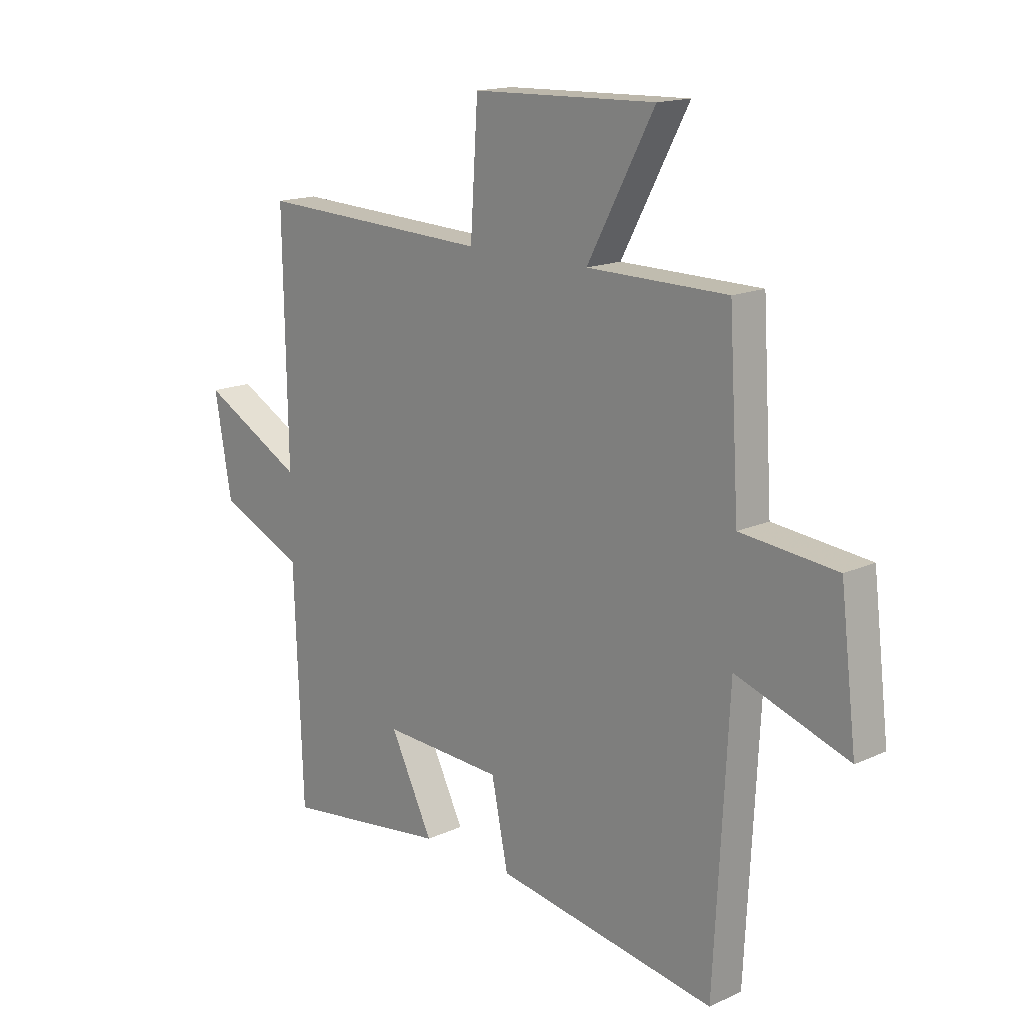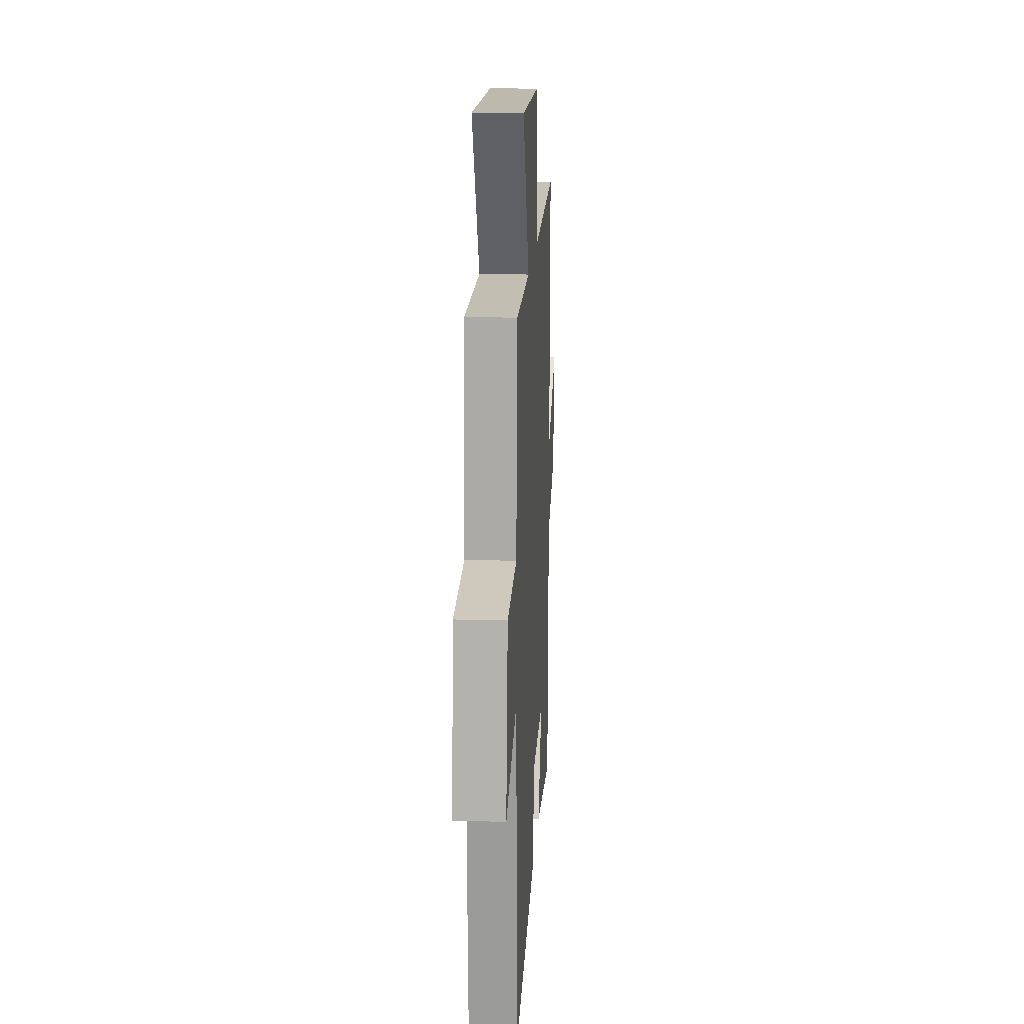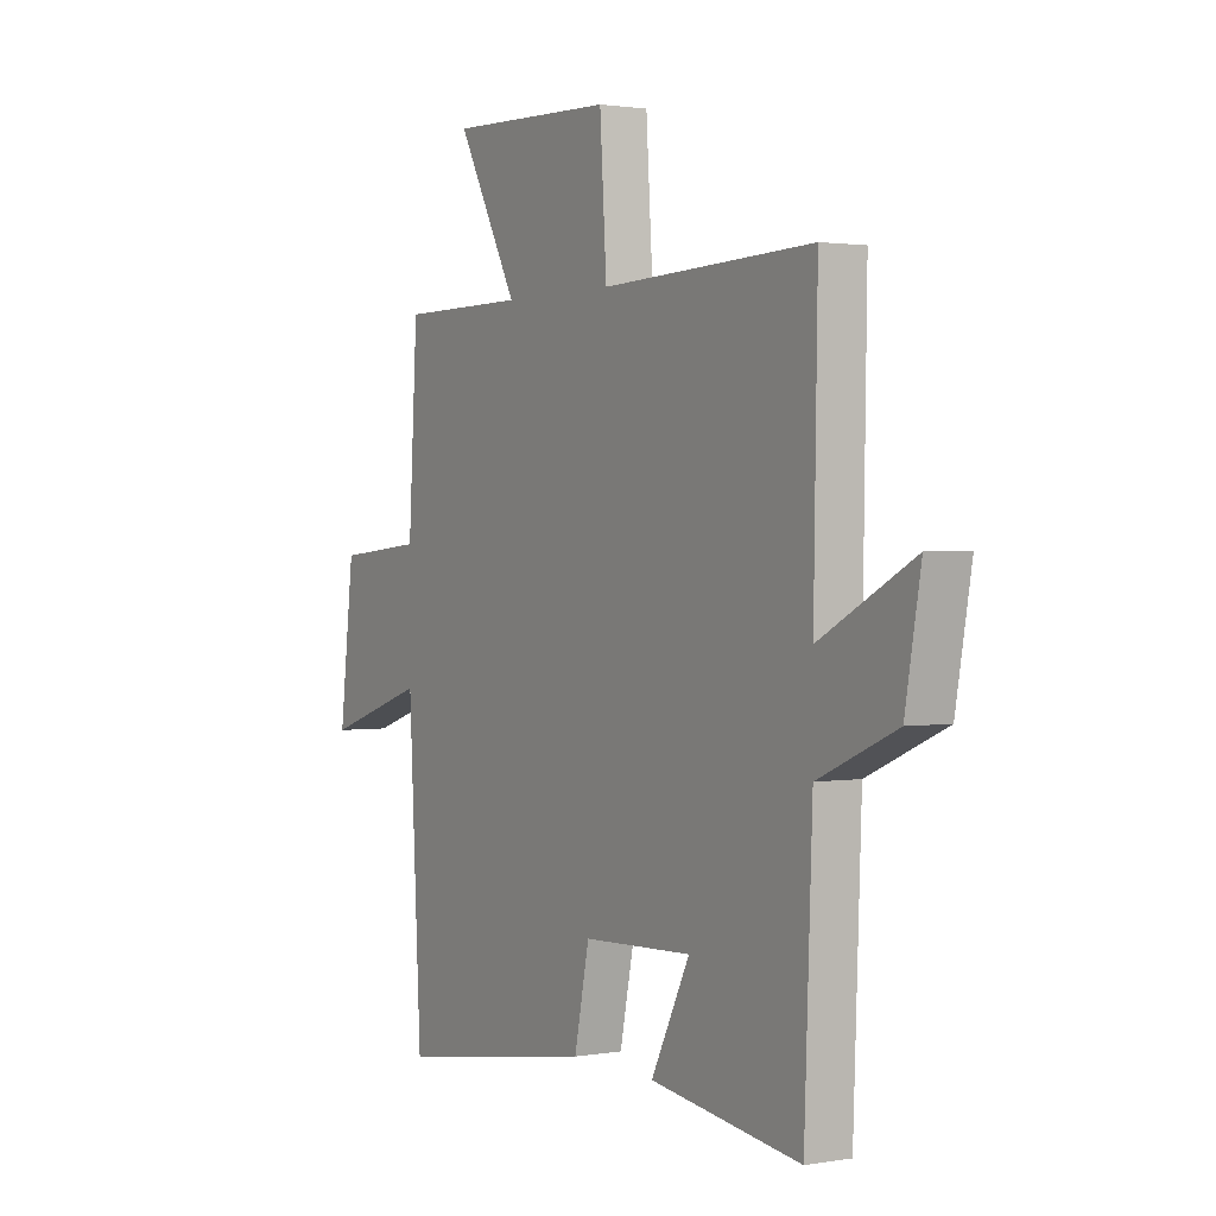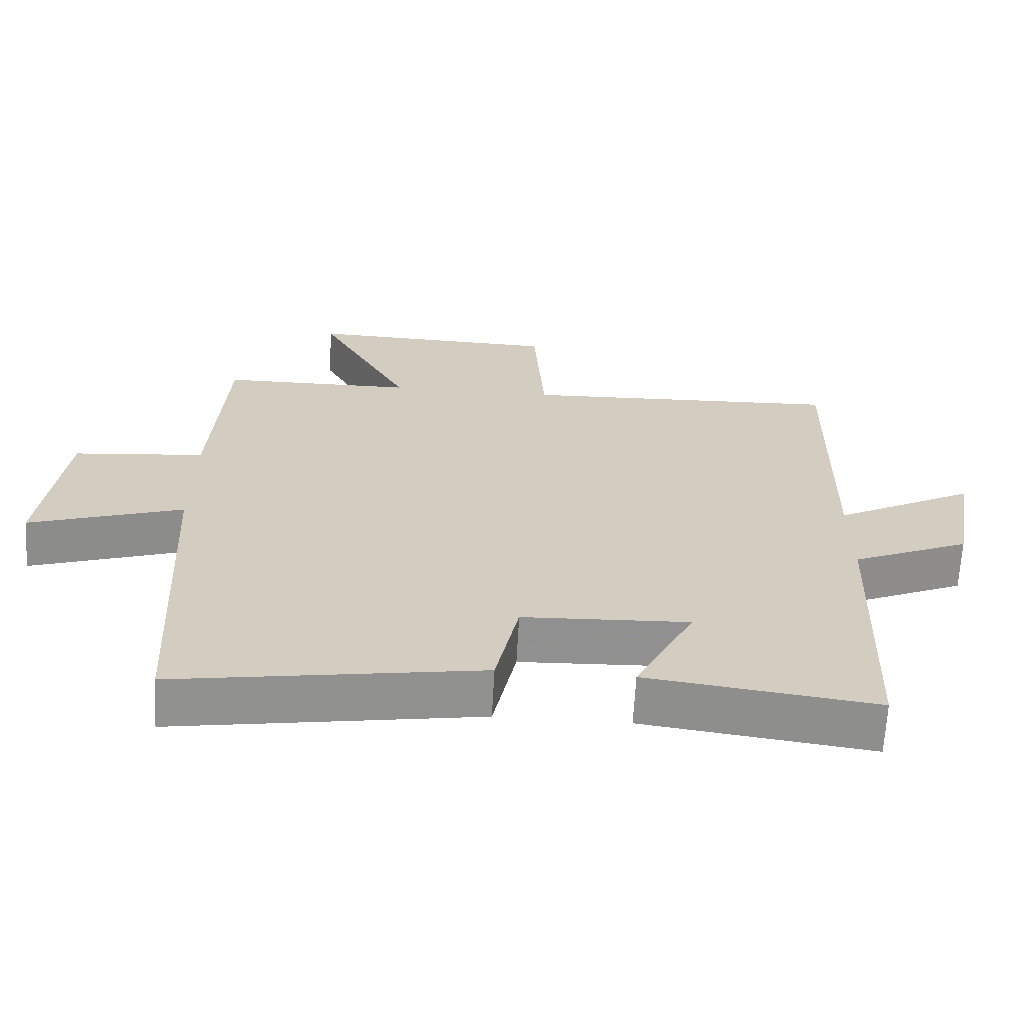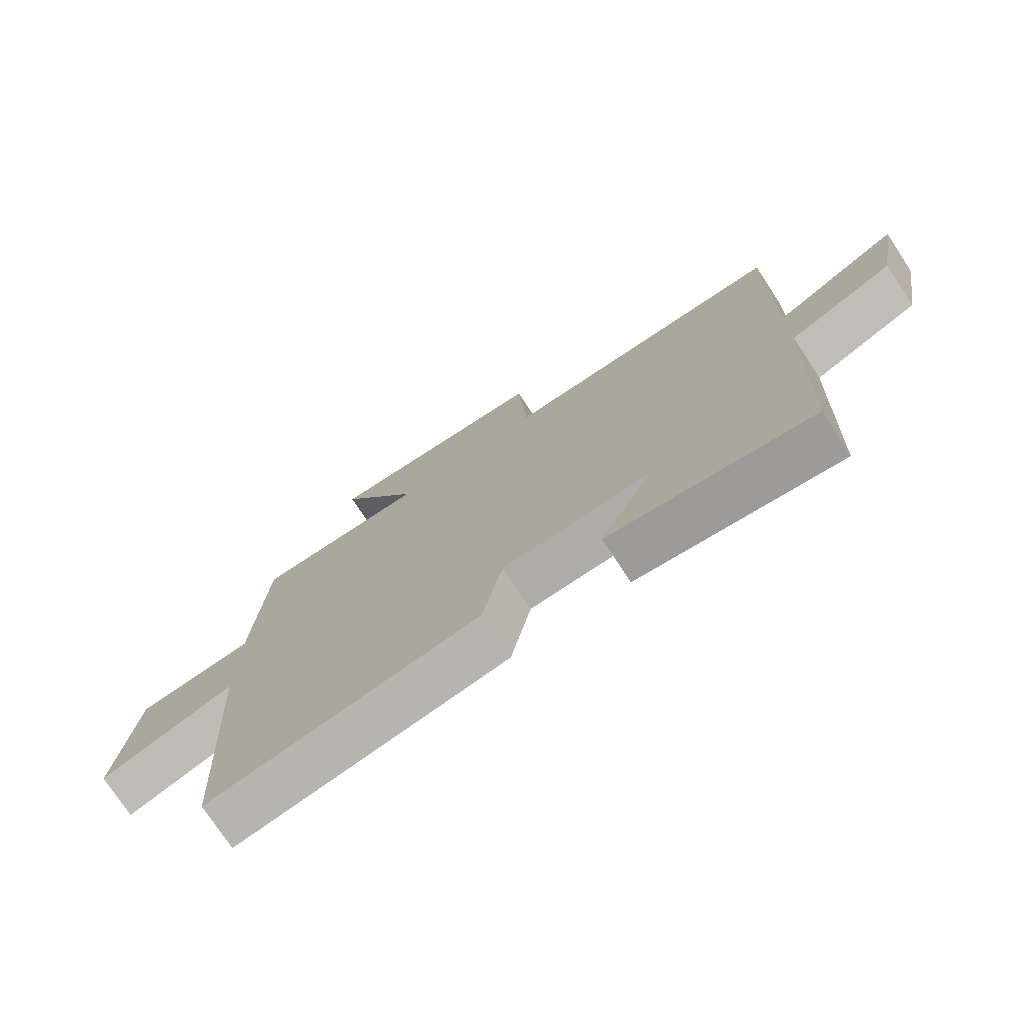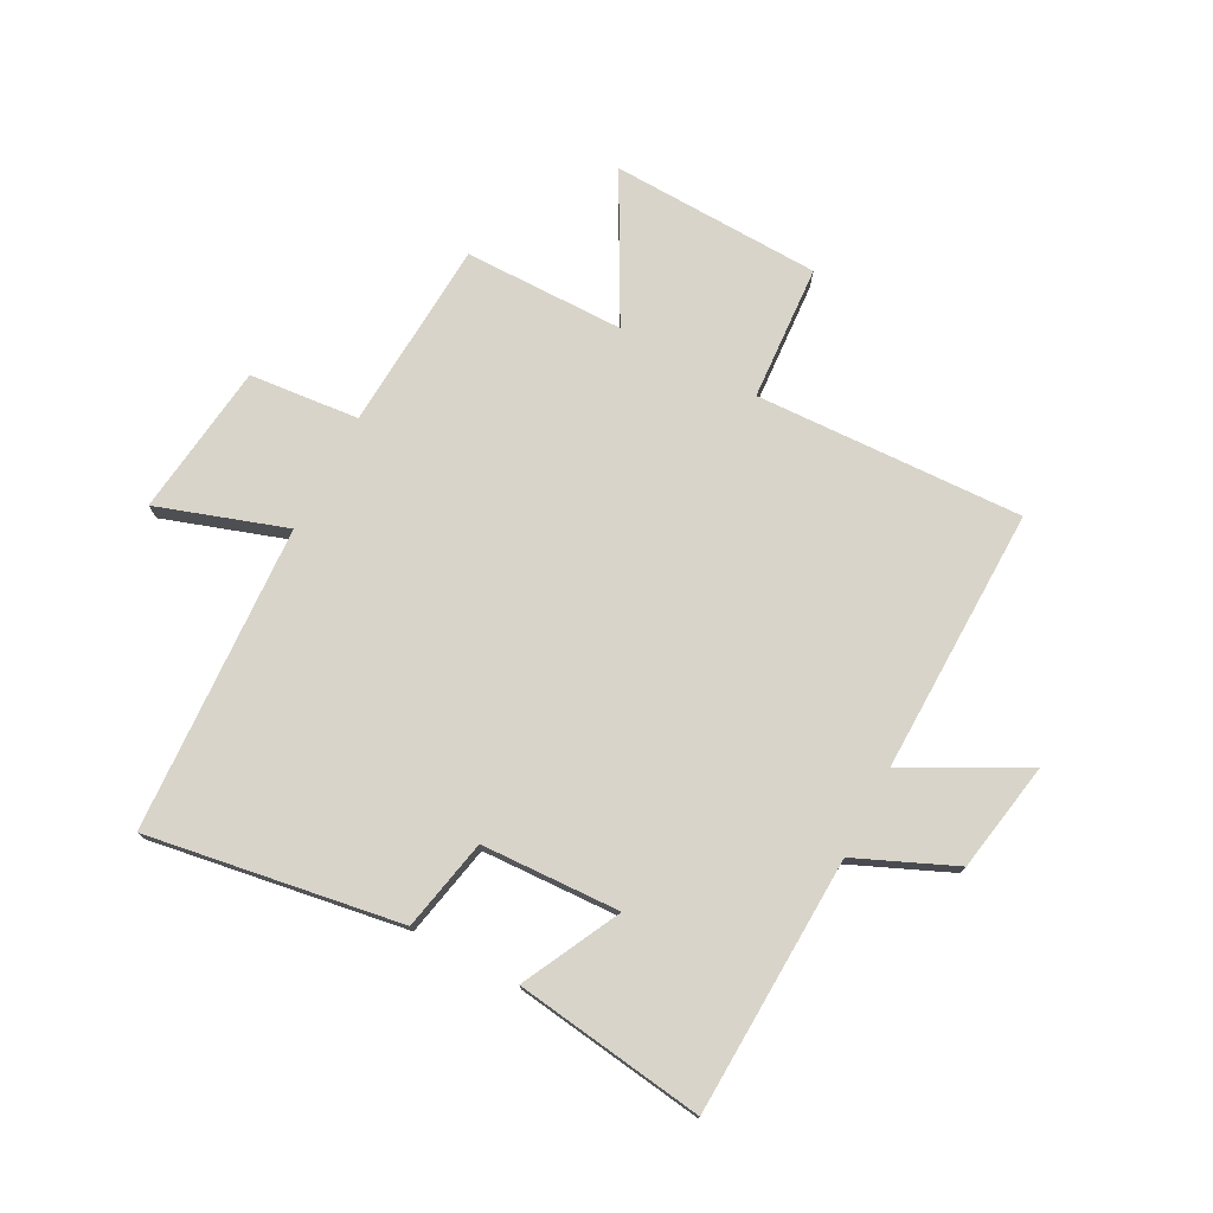
<metadata>
{"format":"obj","ext":"obj","renderer":"f3d","projection":"perspective","resolution":1024,"background":"white","views":[{"elev":15.9,"azim":46.7,"up":"+Z"},{"elev":16.9,"azim":93.4,"up":"+Z"},{"elev":1.6,"azim":-121.4,"up":"+Z"},{"elev":-65.7,"azim":176.9,"up":"+Z"},{"elev":-75.2,"azim":-146.7,"up":"+Z"},{"elev":75.6,"azim":-152.1,"up":"+Y"}]}
</metadata>
<code>
v -0.508 0.07 0.518
v -0.044 0.07 0.5
v -0.029 0.07 0.734
v 0.335 0.07 0.746
v 0.202 0.07 0.5
v 0.48 0.07 0.498
v 0.5 0.07 0.169
v 0.69 0.07 0.151
v 0.722 0.07 -0.113
v 0.5 0.07 -0.039
v 0.472 0.07 -0.57
v 0.034 0.07 -0.5
v 0.001 0.07 -0.341
v -0.239 0.07 -0.331
v -0.154 0.07 -0.5
v -0.483 0.07 -0.545
v -0.5 0.07 -0.099
v -0.67 0.07 -0.025
v -0.704 0.07 0.167
v -0.5 0.07 0.059
v -0.508 0 0.518
v -0.044 0 0.5
v -0.029 0 0.734
v 0.335 0 0.746
v 0.202 0 0.5
v 0.48 0 0.498
v 0.5 0 0.169
v 0.69 0 0.151
v 0.722 0 -0.113
v 0.5 0 -0.039
v 0.472 0 -0.57
v 0.034 0 -0.5
v 0.001 0 -0.341
v -0.239 0 -0.331
v -0.154 0 -0.5
v -0.483 0 -0.545
v -0.5 0 -0.099
v -0.67 0 -0.025
v -0.704 0 0.167
v -0.5 0 0.059
f 17 18 19 20
f 16 17 20
f 15 16 20
f 14 15 20
f 20 1 2
f 14 20 2
f 13 14 2
f 13 2 3
f 12 13 3
f 11 12 3
f 10 11 3
f 7 8 9 10
f 5 6 7 10
f 5 10 3
f 3 4 5
f 40 39 38 37
f 40 37 36
f 40 36 35
f 40 35 34
f 22 21 40
f 22 40 34
f 22 34 33
f 23 22 33
f 23 33 32
f 23 32 31
f 23 31 30
f 30 29 28 27
f 30 27 26 25
f 23 30 25
f 25 24 23
f 1 21 22 2
f 2 22 23 3
f 3 23 24 4
f 4 24 25 5
f 5 25 26 6
f 6 26 27 7
f 7 27 28 8
f 8 28 29 9
f 9 29 30 10
f 10 30 31 11
f 11 31 32 12
f 12 32 33 13
f 13 33 34 14
f 14 34 35 15
f 15 35 36 16
f 16 36 37 17
f 17 37 38 18
f 18 38 39 19
f 19 39 40 20
f 20 40 21 1

</code>
